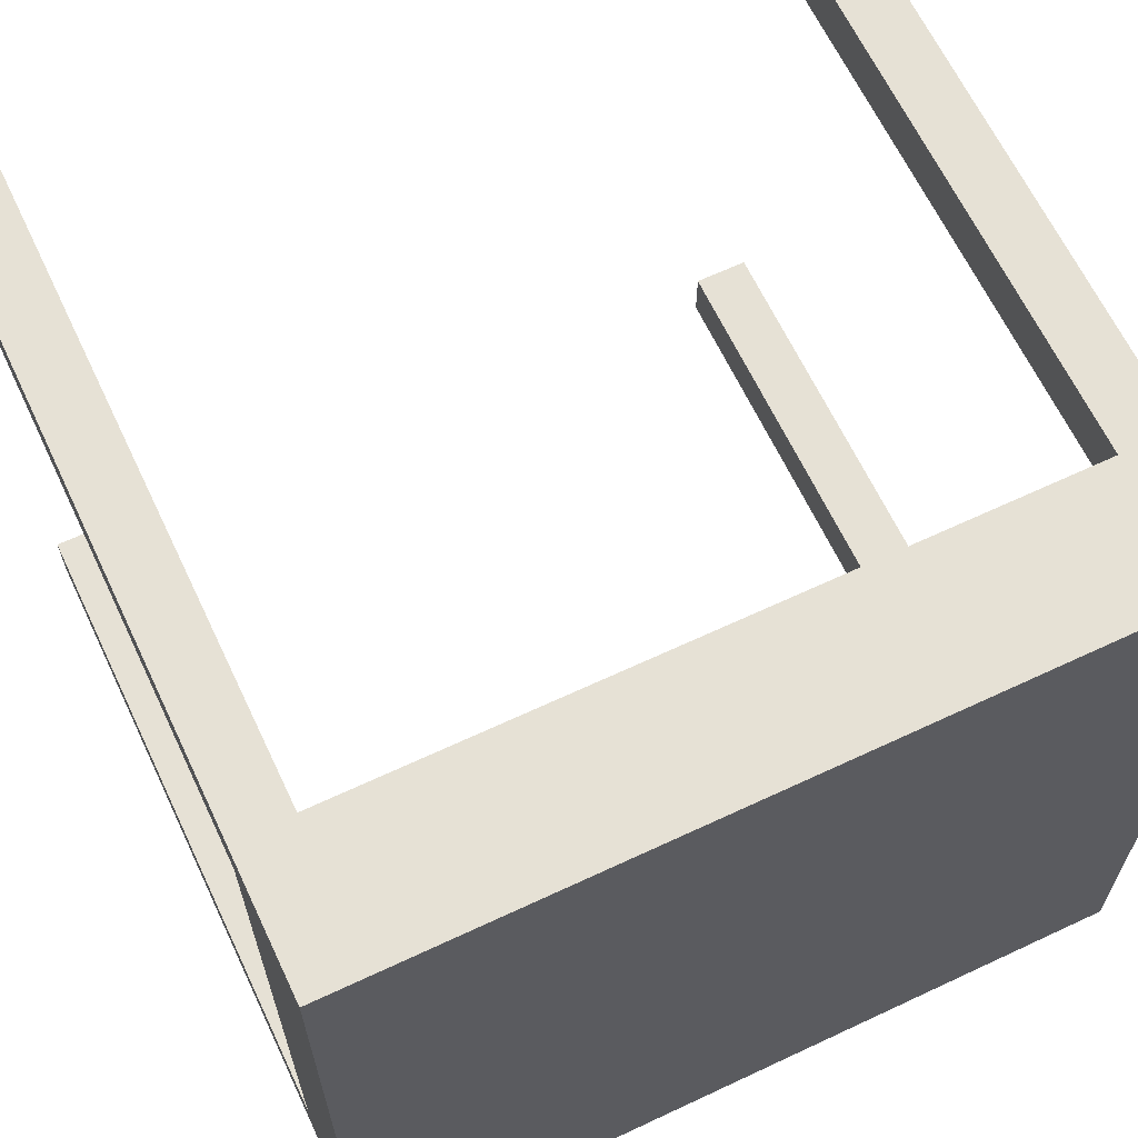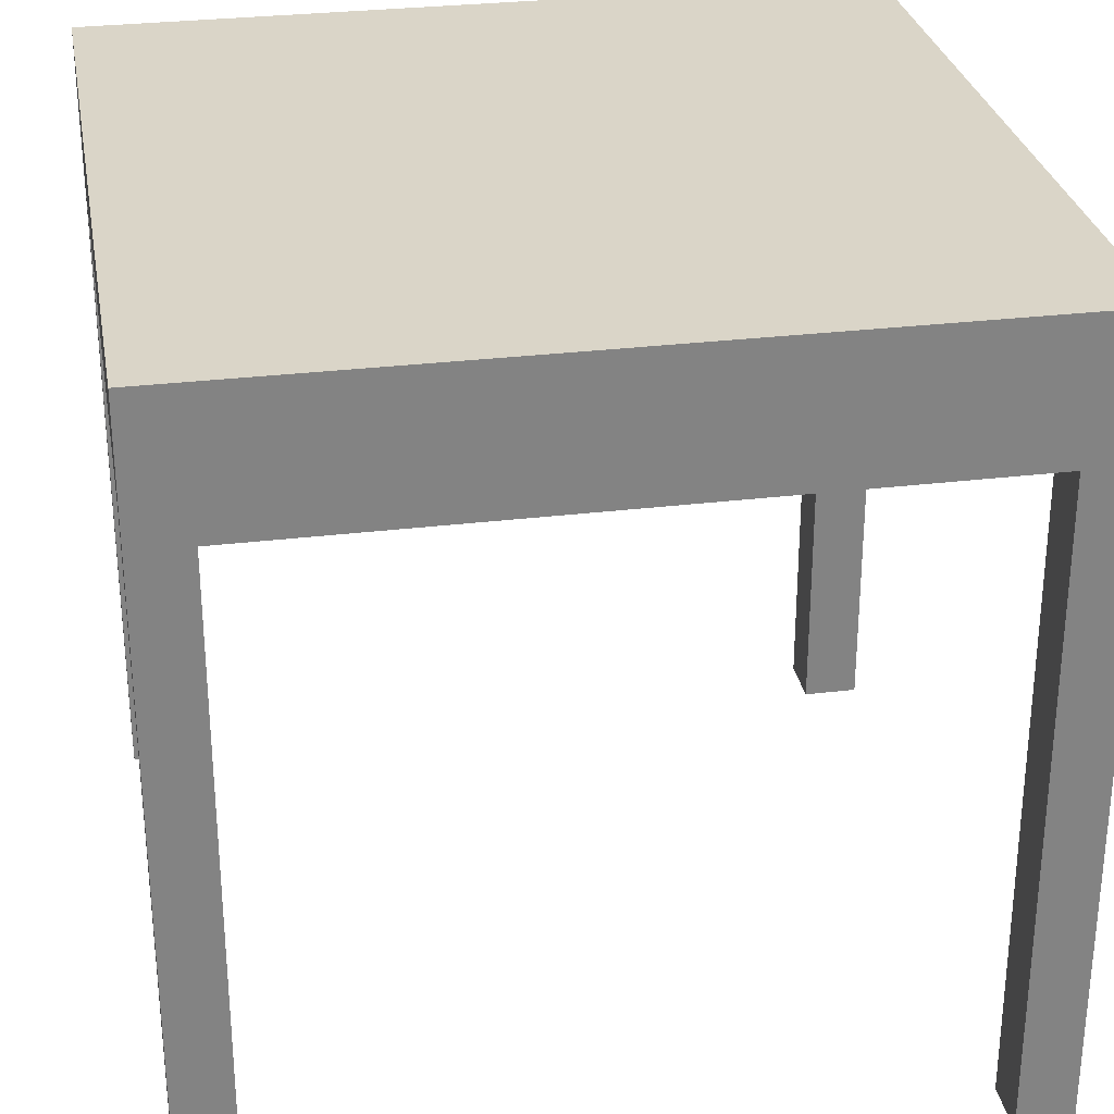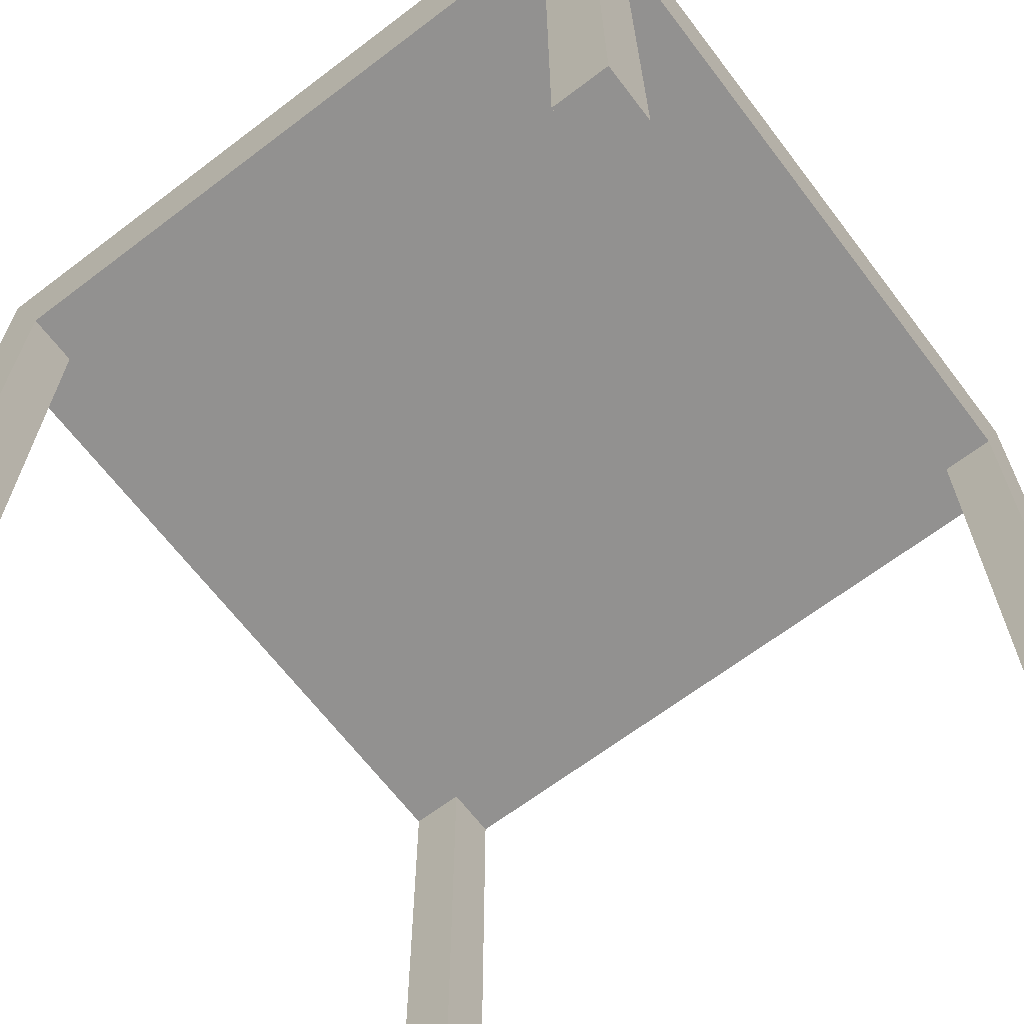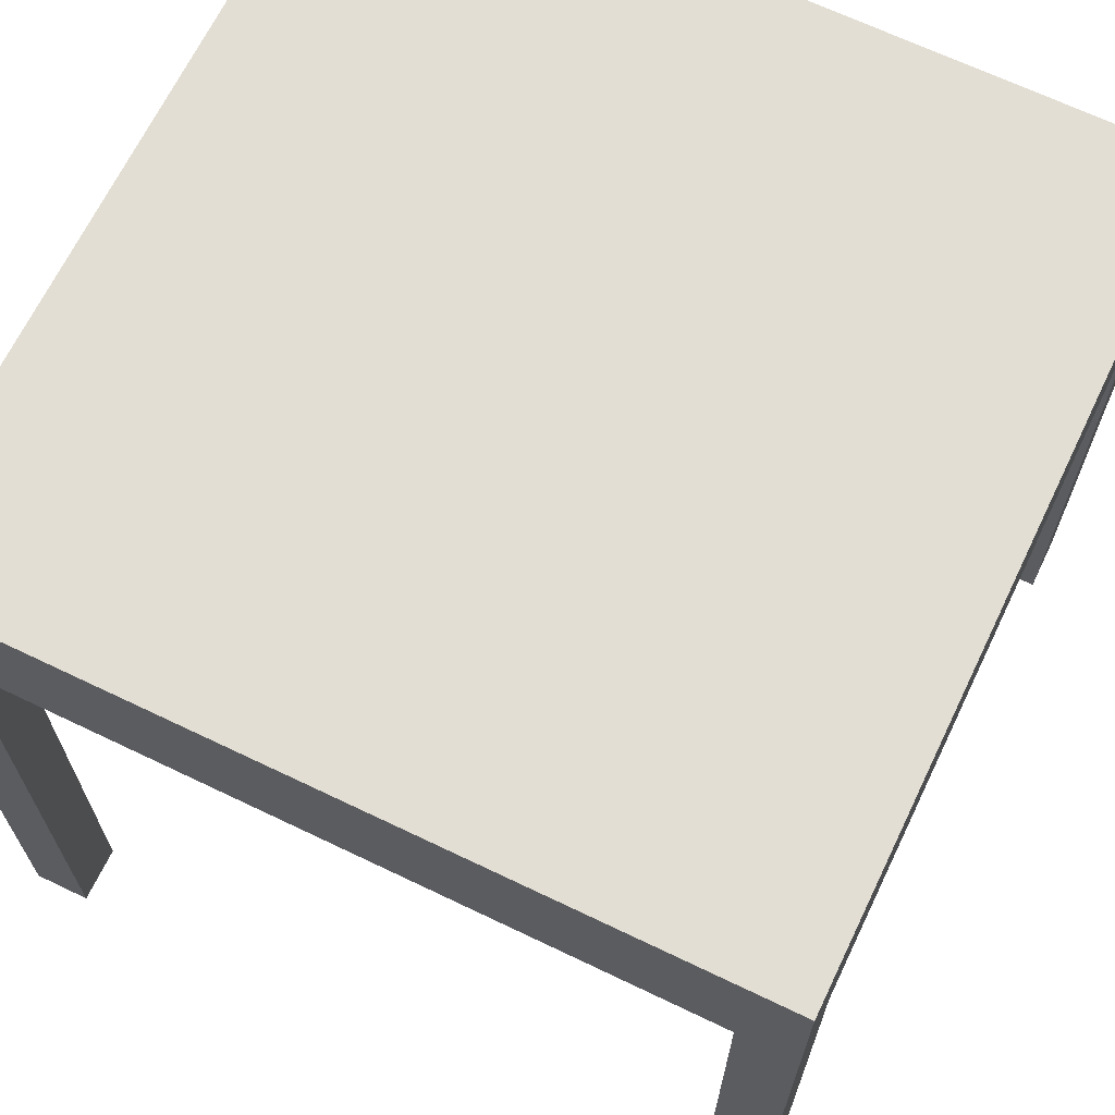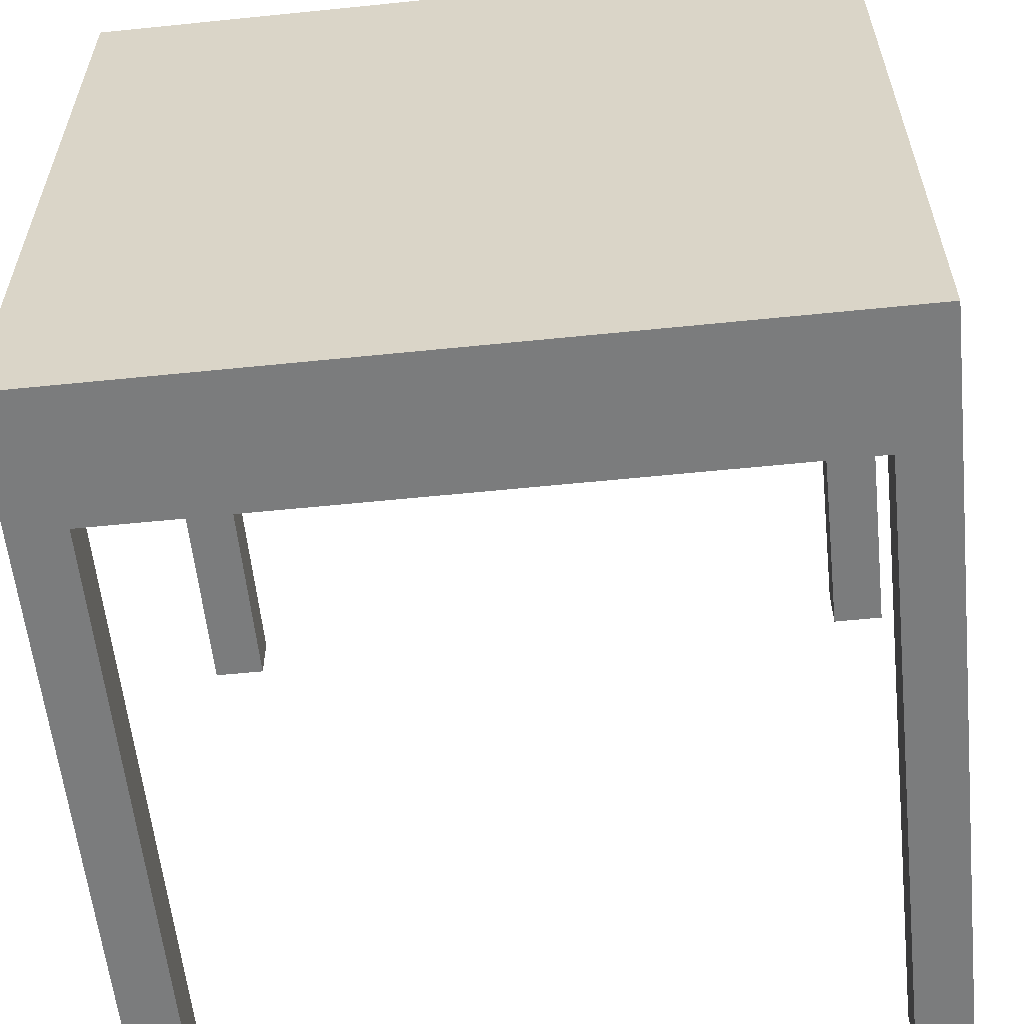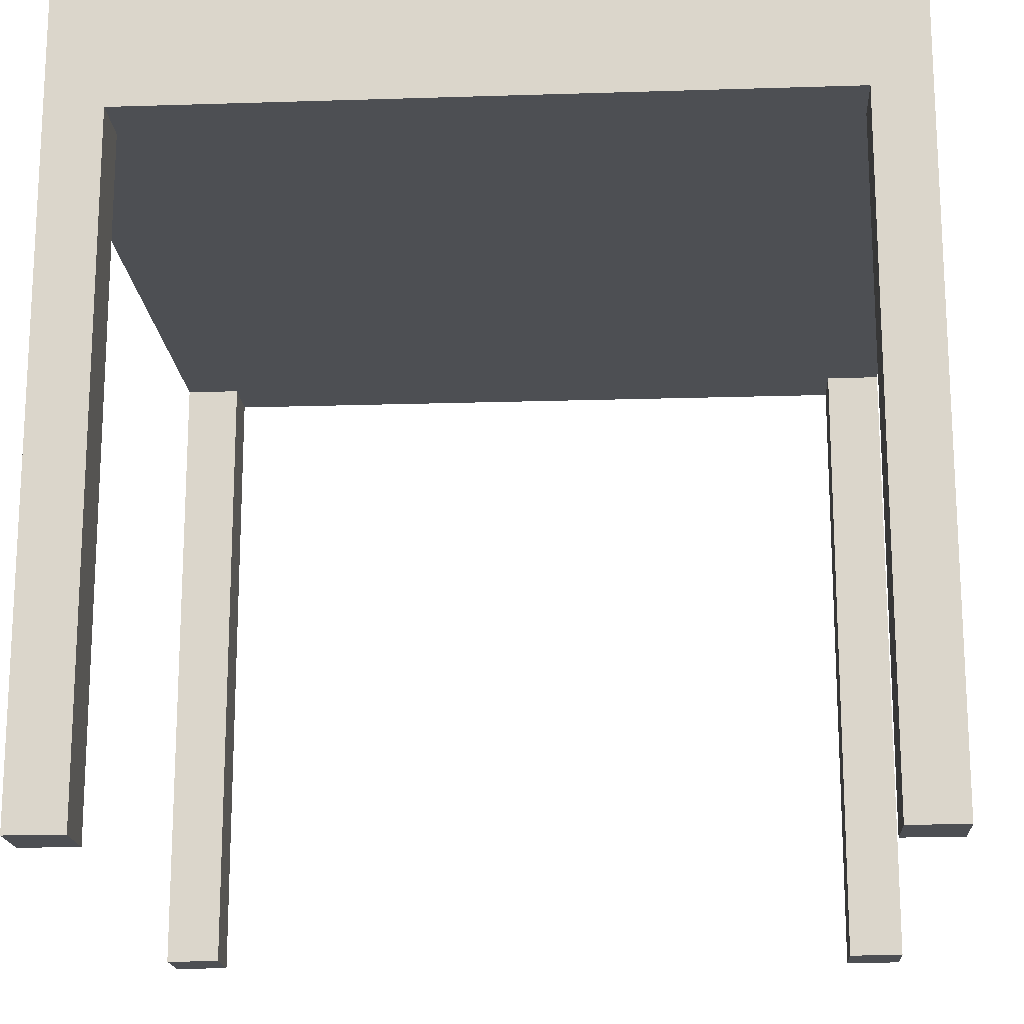
<metadata>
{"format":"obj","ext":"obj","renderer":"f3d","projection":"perspective","resolution":1024,"background":"white","views":[{"elev":64.7,"azim":154.7,"up":"+Z"},{"elev":29.3,"azim":79.8,"up":"+Y"},{"elev":-66.1,"azim":37.3,"up":"+Y"},{"elev":67.2,"azim":115.7,"up":"+Y"},{"elev":-58.7,"azim":-174.0,"up":"+Z"},{"elev":-17.6,"azim":-86.4,"up":"+Y"}]}
</metadata>
<code>
o wallA_open
v 3.44 0 -3.44
v 4 0 -4
v 4 0 -3.44
v 3.44 0 -4
v -4 0 -3.44
v -3.44 0 -4
v -3.44 0 -3.44
v -4 0 -4
v 3.44 -0 4
v 4 -0 3.44
v 4 -0 4
v 3.44 -0 3.44
v -4 6.64 3.44
v -3.44 6.64 -3.44
v -3.44 6.64 3.44
v -4 6.64 -3.44
v -3.44 6.64 -4
v -3.44 6.64 4
v 3.44 6.64 -4
v 3.44 6.64 -3.44
v 3.44 6.64 3.44
v 3.44 6.64 4
v 4 6.64 -3.44
v 4 6.64 3.44
v -4 8 -4
v 4 8 4
v 4 8 -4
v -4 8 4
v -4 -0 4
v -3.44 -0 3.44
v -3.44 -0 4
v -4 -0 3.44
f 1 2 3
f 2 1 4
f 5 6 7
f 6 5 8
f 9 10 11
f 10 9 12
f 13 14 15
f 14 13 16
f 17 15 14
f 17 18 15
f 19 18 17
f 20 18 19
f 21 18 20
f 18 21 22
f 23 21 20
f 21 23 24
f 25 26 27
f 26 25 28
f 29 30 31
f 30 29 32
f 9 21 12
f 21 9 22
f 27 23 2
f 23 27 26
f 23 26 24
f 24 26 10
f 10 26 11
f 3 2 23
f 1 19 4
f 19 1 20
f 13 30 32
f 30 13 15
f 21 10 12
f 10 21 24
f 29 13 32
f 28 13 29
f 28 16 13
f 25 16 28
f 25 5 16
f 5 25 8
f 14 5 7
f 5 14 16
f 18 30 15
f 30 18 31
f 25 6 8
f 6 25 17
f 17 25 19
f 27 19 25
f 2 19 27
f 19 2 4
f 26 9 11
f 9 26 22
f 22 26 18
f 28 18 26
f 29 18 28
f 18 29 31
f 14 6 17
f 6 14 7
f 23 1 3
f 1 23 20

</code>
